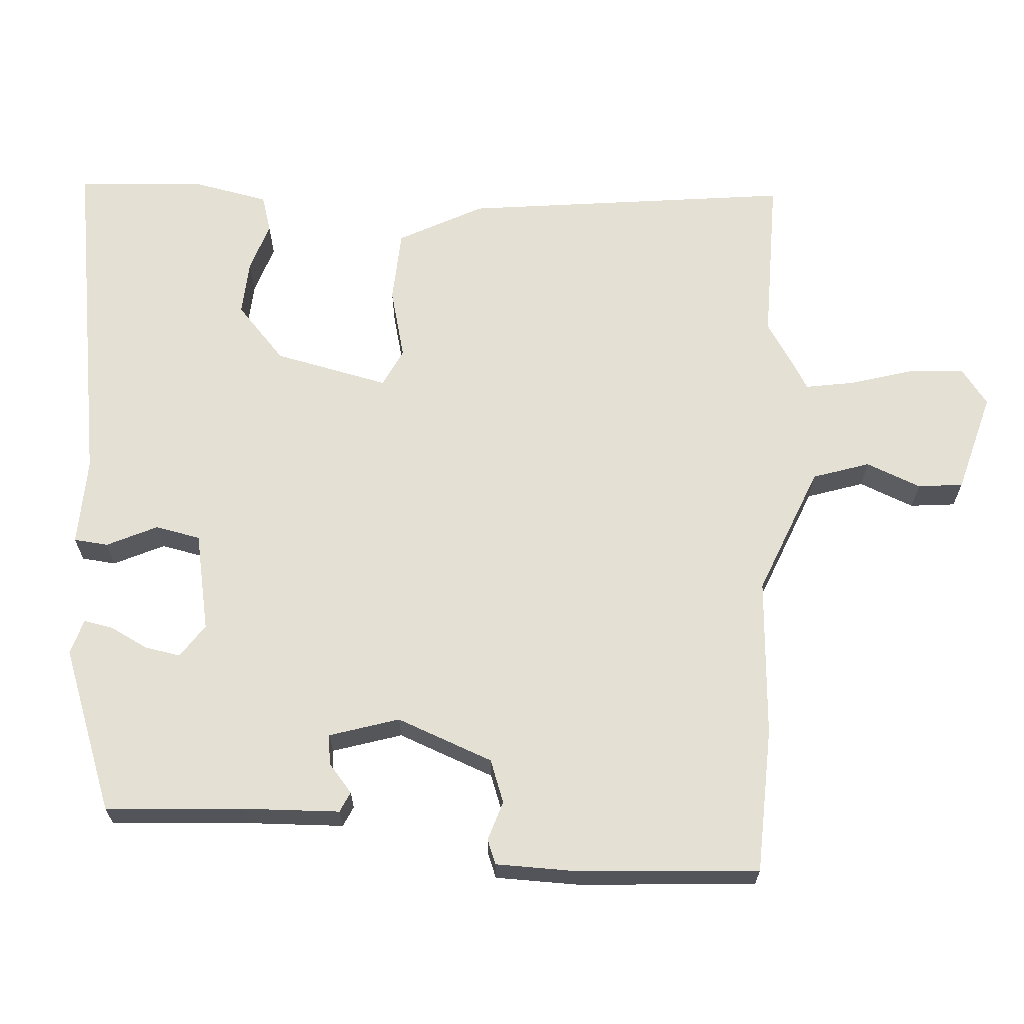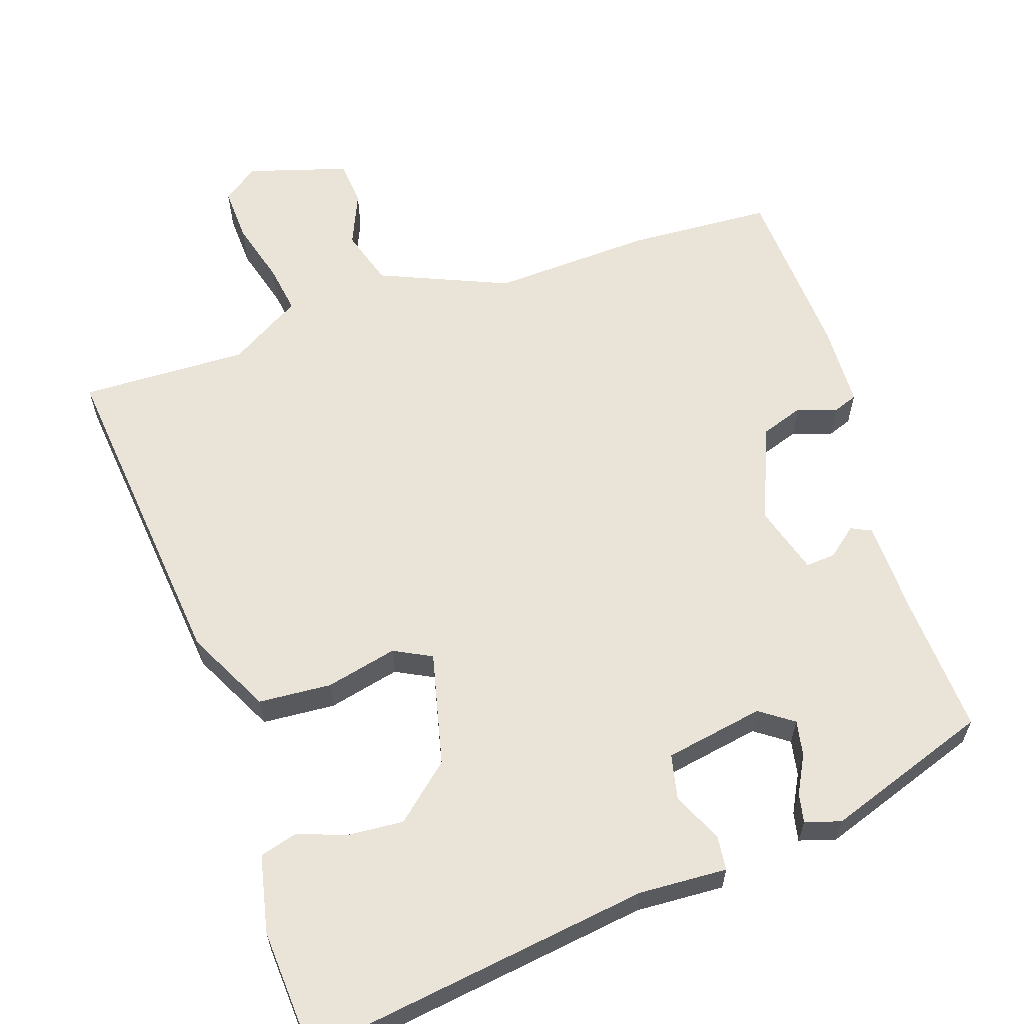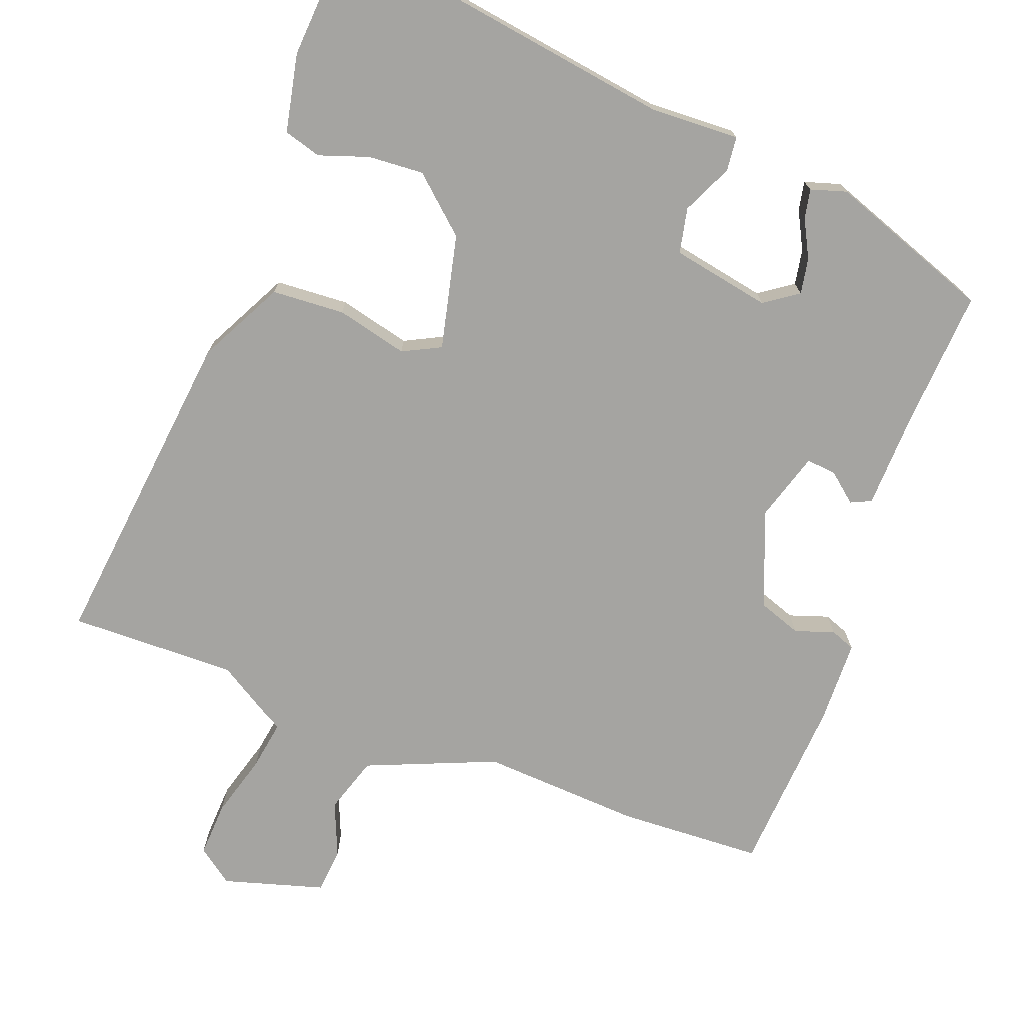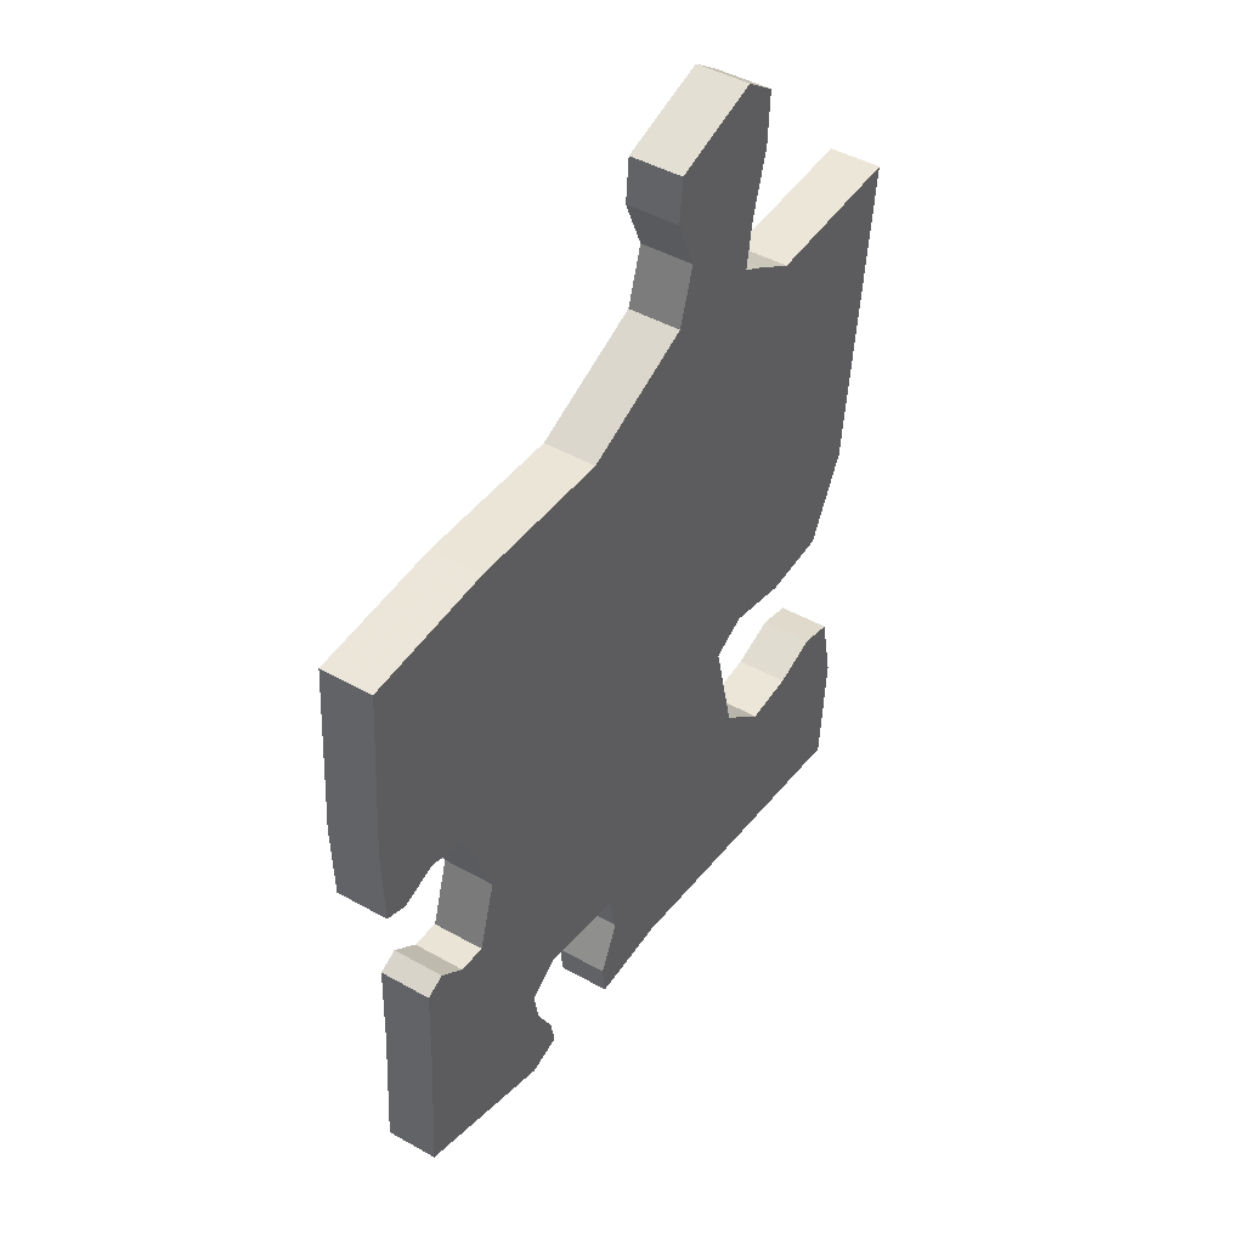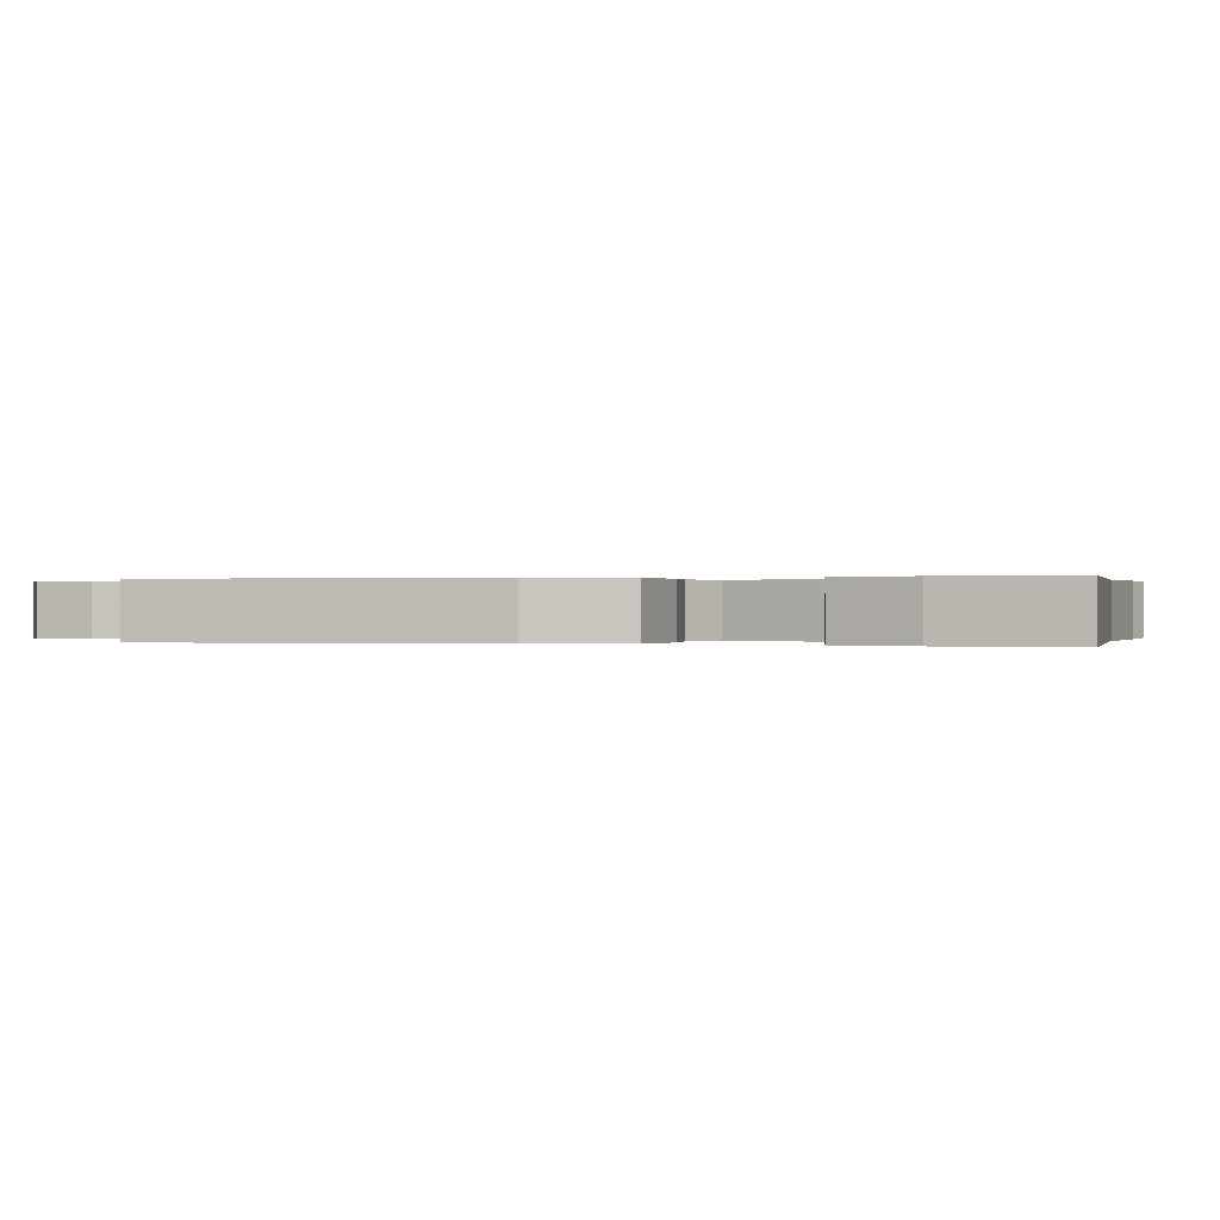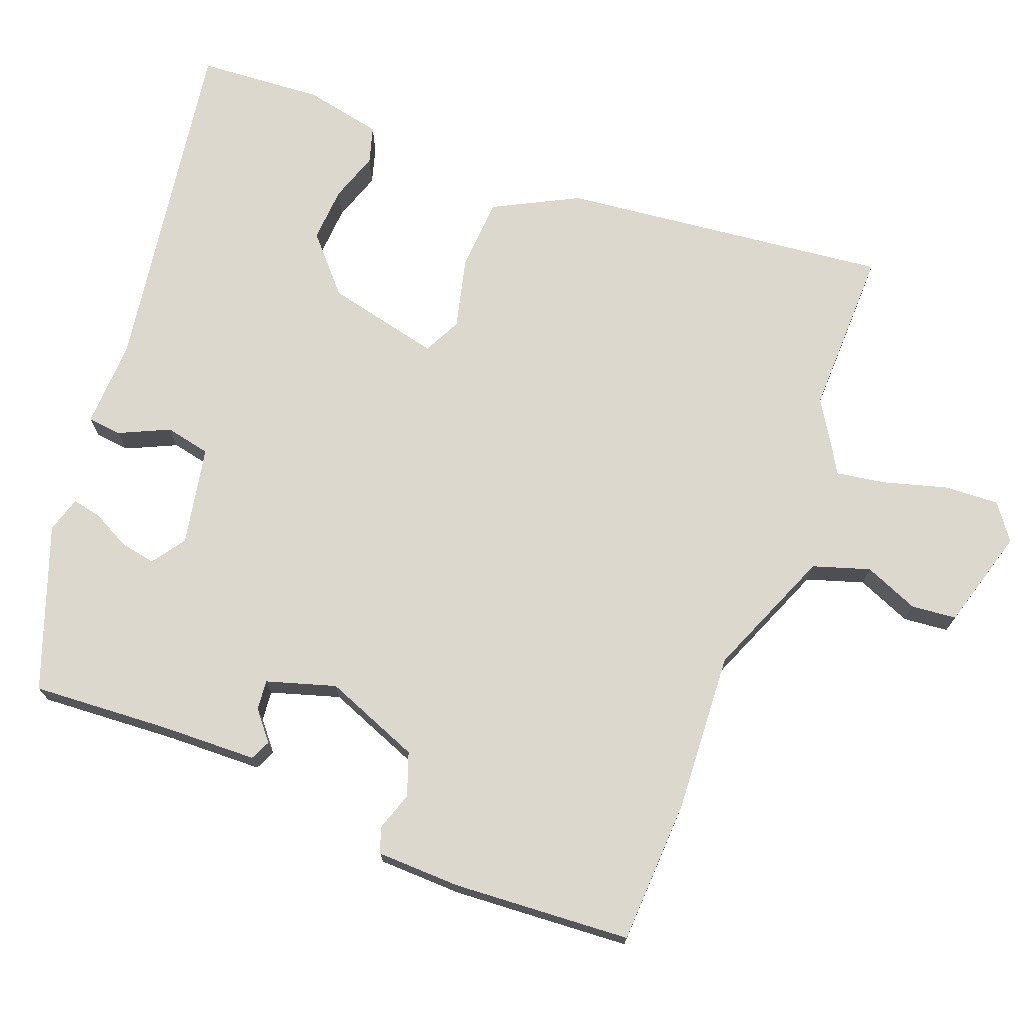
<metadata>
{"format":"obj","ext":"obj","renderer":"f3d","projection":"perspective","resolution":1024,"background":"white","views":[{"elev":66.1,"azim":-86.5,"up":"+Y"},{"elev":61.1,"azim":162.0,"up":"+Y"},{"elev":-73.3,"azim":159.5,"up":"+Y"},{"elev":46.0,"azim":-57.2,"up":"+Z"},{"elev":0.1,"azim":110.4,"up":"+Y"},{"elev":72.5,"azim":-69.1,"up":"+Y"}]}
</metadata>
<code>
v 0.333 0.07 0.497
v 0.563 0.07 0.501
v 0.512 0.07 0.049
v 0.452 0.07 -0.067
v 0.352 0.07 -0.073
v 0.254 0.07 -0.049
v 0.202 0.07 -0.075
v 0.238 0.07 -0.232
v 0.313 0.07 -0.299
v 0.389 0.07 -0.294
v 0.457 0.07 -0.271
v 0.508 0.07 -0.286
v 0.53 0.07 -0.393
v 0.518 0.07 -0.565
v 0.042 0.07 -0.493
v -0.079 0.07 -0.498
v -0.084 0.07 -0.451
v -0.052 0.07 -0.382
v -0.065 0.07 -0.32
v -0.201 0.07 -0.294
v -0.247 0.07 -0.326
v -0.238 0.07 -0.375
v -0.211 0.07 -0.427
v -0.203 0.07 -0.467
v -0.252 0.07 -0.482
v -0.477 0.07 -0.401
v -0.465 0.07 -0.211
v -0.461 0.07 -0.079
v -0.433 0.07 -0.066
v -0.393 0.07 -0.099
v -0.352 0.07 -0.103
v -0.323 0.07 -0.008
v -0.375 0.07 0.124
v -0.434 0.07 0.145
v -0.488 0.07 0.127
v -0.522 0.07 0.14
v -0.525 0.07 0.255
v -0.509 0.07 0.5
v -0.31 0.07 0.509
v -0.09 0.07 0.496
v 0.087 0.07 0.569
v 0.112 0.07 0.647
v 0.081 0.07 0.722
v 0.087 0.07 0.784
v 0.225 0.07 0.824
v 0.274 0.07 0.788
v 0.27 0.07 0.712
v 0.245 0.07 0.625
v 0.234 0.07 0.557
v 0.267 0.07 0.538
v 0.333 0 0.497
v 0.563 0 0.501
v 0.512 0 0.049
v 0.452 0 -0.067
v 0.352 0 -0.073
v 0.254 0 -0.049
v 0.202 0 -0.075
v 0.238 0 -0.232
v 0.313 0 -0.299
v 0.389 0 -0.294
v 0.457 0 -0.271
v 0.508 0 -0.286
v 0.53 0 -0.393
v 0.518 0 -0.565
v 0.042 0 -0.493
v -0.079 0 -0.498
v -0.084 0 -0.451
v -0.052 0 -0.382
v -0.065 0 -0.32
v -0.201 0 -0.294
v -0.247 0 -0.326
v -0.238 0 -0.375
v -0.211 0 -0.427
v -0.203 0 -0.467
v -0.252 0 -0.482
v -0.477 0 -0.401
v -0.465 0 -0.211
v -0.461 0 -0.079
v -0.433 0 -0.066
v -0.393 0 -0.099
v -0.352 0 -0.103
v -0.323 0 -0.008
v -0.375 0 0.124
v -0.434 0 0.145
v -0.488 0 0.127
v -0.522 0 0.14
v -0.525 0 0.255
v -0.509 0 0.5
v -0.31 0 0.509
v -0.09 0 0.496
v 0.087 0 0.569
v 0.112 0 0.647
v 0.081 0 0.722
v 0.087 0 0.784
v 0.225 0 0.824
v 0.274 0 0.788
v 0.27 0 0.712
v 0.245 0 0.625
v 0.234 0 0.557
v 0.267 0 0.538
f 49 50 1
f 46 47 48
f 45 46 48
f 44 45 48
f 43 44 48
f 42 43 48
f 41 42 48 49
f 40 41 49 1
f 38 39 40
f 37 38 40
f 36 37 40
f 35 36 40
f 34 35 40
f 33 34 40 1
f 27 28 29 30
f 26 27 30
f 25 26 30
f 24 25 30
f 23 24 30
f 22 23 30
f 21 22 30 31
f 20 21 31 32
f 15 16 17 18
f 15 18 19
f 13 14 15
f 12 13 15
f 11 12 15
f 10 11 15
f 9 10 15
f 8 9 15 19
f 20 32 33
f 19 20 33
f 8 19 33
f 7 8 33
f 3 4 5 6
f 33 1 2
f 7 33 2
f 6 7 2
f 2 3 6
f 51 100 99
f 98 97 96
f 98 96 95
f 98 95 94
f 98 94 93
f 98 93 92
f 99 98 92 91
f 51 99 91 90
f 90 89 88
f 90 88 87
f 90 87 86
f 90 86 85
f 90 85 84
f 51 90 84 83
f 80 79 78 77
f 80 77 76
f 80 76 75
f 80 75 74
f 80 74 73
f 80 73 72
f 81 80 72 71
f 82 81 71 70
f 68 67 66 65
f 69 68 65
f 65 64 63
f 65 63 62
f 65 62 61
f 65 61 60
f 65 60 59
f 69 65 59 58
f 83 82 70
f 83 70 69
f 83 69 58
f 83 58 57
f 56 55 54 53
f 52 51 83
f 52 83 57
f 52 57 56
f 56 53 52
f 1 51 52 2
f 2 52 53 3
f 3 53 54 4
f 4 54 55 5
f 5 55 56 6
f 6 56 57 7
f 7 57 58 8
f 8 58 59 9
f 9 59 60 10
f 10 60 61 11
f 11 61 62 12
f 12 62 63 13
f 13 63 64 14
f 14 64 65 15
f 15 65 66 16
f 16 66 67 17
f 17 67 68 18
f 18 68 69 19
f 19 69 70 20
f 20 70 71 21
f 21 71 72 22
f 22 72 73 23
f 23 73 74 24
f 24 74 75 25
f 25 75 76 26
f 26 76 77 27
f 27 77 78 28
f 28 78 79 29
f 29 79 80 30
f 30 80 81 31
f 31 81 82 32
f 32 82 83 33
f 33 83 84 34
f 34 84 85 35
f 35 85 86 36
f 36 86 87 37
f 37 87 88 38
f 38 88 89 39
f 39 89 90 40
f 40 90 91 41
f 41 91 92 42
f 42 92 93 43
f 43 93 94 44
f 44 94 95 45
f 45 95 96 46
f 46 96 97 47
f 47 97 98 48
f 48 98 99 49
f 49 99 100 50
f 50 100 51 1

</code>
